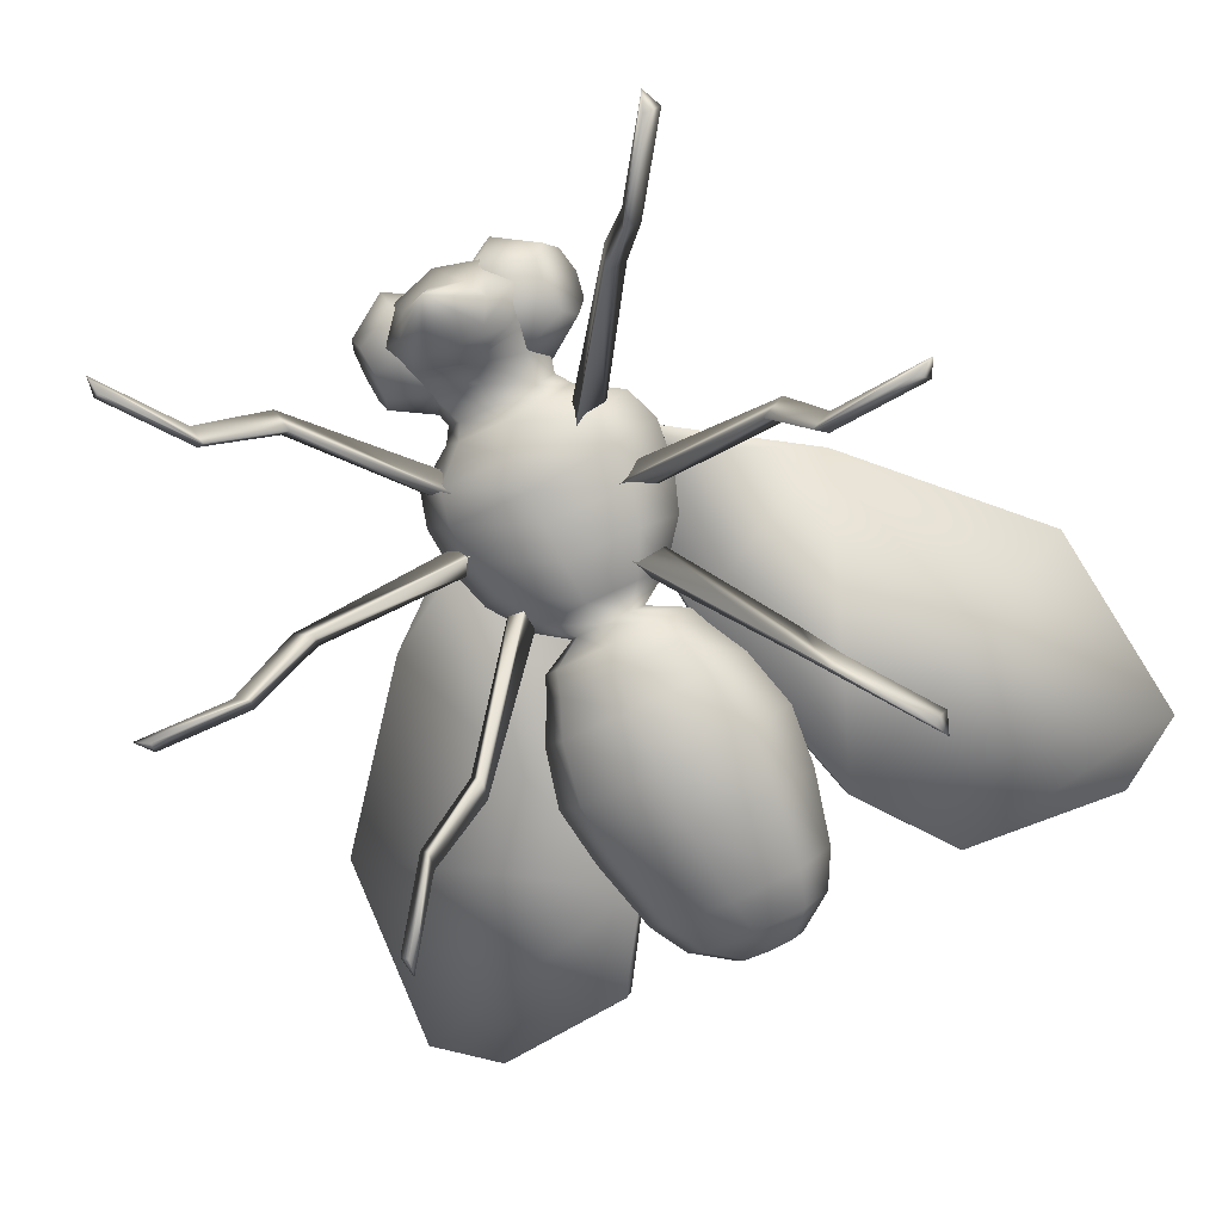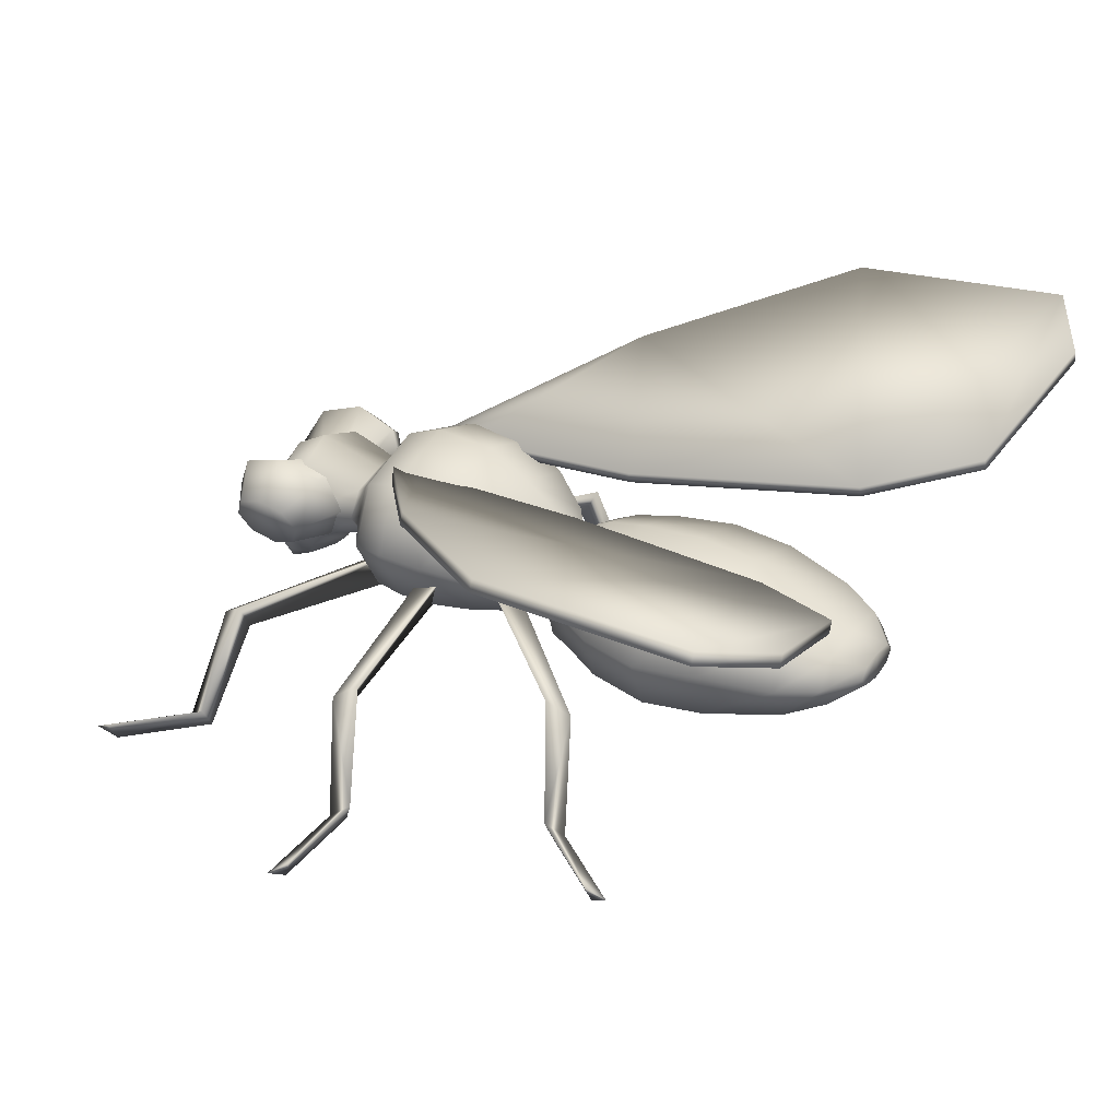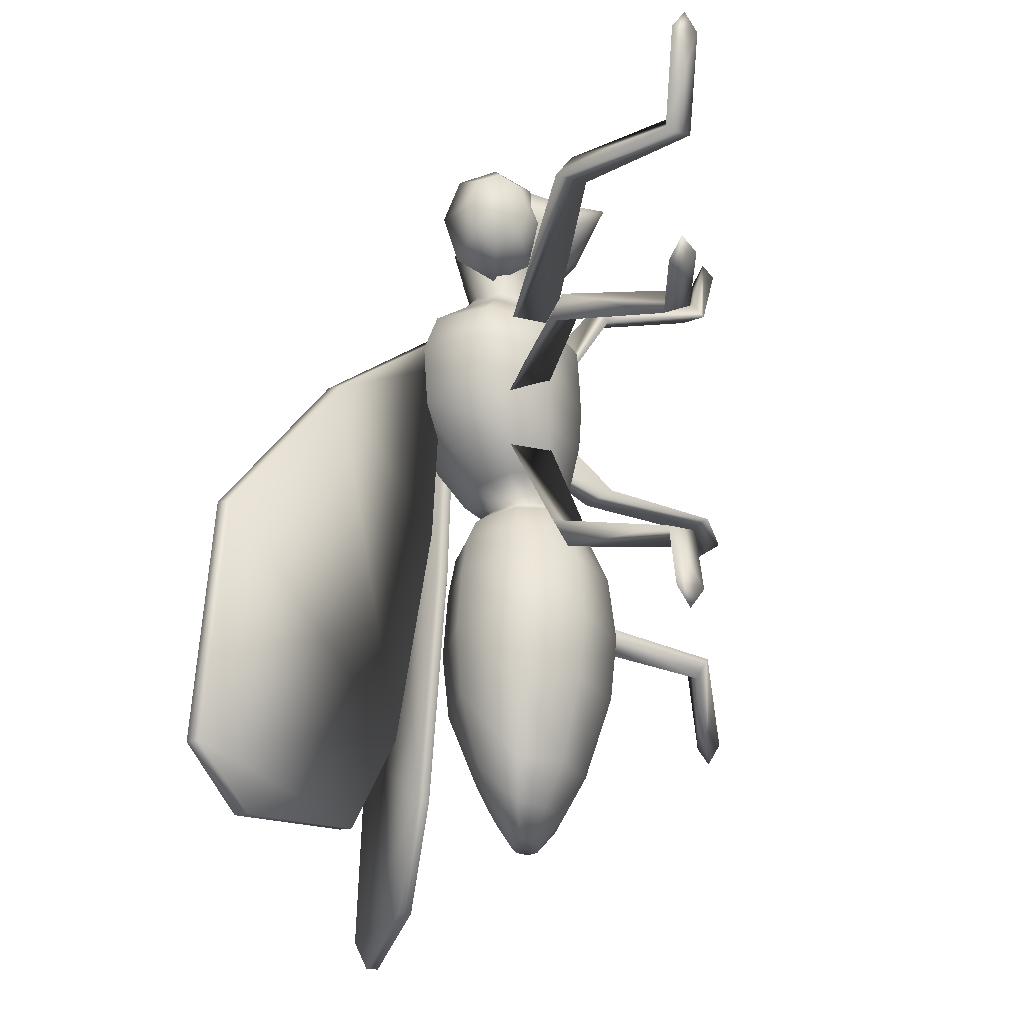
<metadata>
{"format":"obj","ext":"obj","renderer":"f3d","projection":"perspective","resolution":1024,"background":"white","views":[{"elev":-77.8,"azim":-60.6,"up":"+Z"},{"elev":21.4,"azim":32.5,"up":"+Z"},{"elev":71.7,"azim":95.2,"up":"+Y"}]}
</metadata>
<code>
v 0.4686 0.1581 -0.02428
v 0.4671 0.1256 -0.07059
v 0.5165 0.07758 -0.05357
v 0.4693 0.03803 -0.09797
v 0.4743 -0.05344 -0.09019
v 0.5199 -0.006415 -0.06276
v 0.4804 -0.06245 -0.005512
v 0.4777 0.02602 0.01495
v 0.5211 0.03143 -0.01855
v 0.4732 0.1166 0.01408
v 0.519 0.07384 -0.01849
v 0.4016 0.1918 -0.01812
v 0.3943 0.1512 -0.09224
v 0.3951 0.03891 -0.1333
v 0.4036 -0.07942 -0.1175
v 0.4221 -0.09372 0.02004
v 0.4198 0.01983 0.05019
v 0.4128 0.1369 0.04527
v 0.2728 0.2176 0.001162
v 0.2562 0.1706 -0.1079
v 0.2539 0.03675 -0.1655
v 0.2673 -0.1059 -0.1381
v 0.3046 -0.1256 0.05563
v 0.3044 0.008812 0.1084
v 0.2934 0.1509 0.08589
v 0.1623 0.226 0.004536
v 0.1465 0.1755 -0.1064
v 0.1448 0.03241 -0.166
v 0.1584 -0.1199 -0.1388
v 0.195 -0.1412 0.06995
v 0.1967 0.002182 0.1294
v 0.1831 0.1542 0.1023
v 0.05755 0.1933 0.01367
v 0.0426 0.15 -0.08929
v 0.04082 0.02577 -0.1436
v 0.05294 -0.1068 -0.1174
v 0.08714 -0.1267 0.07689
v 0.08891 -0.002353 0.1312
v 0.0768 0.1301 0.105
v -0.00463 0.1542 0.02324
v -0.01659 0.1201 -0.06786
v -0.01809 0.01974 -0.1101
v -0.008248 -0.08705 -0.09052
v 0.01913 -0.1045 0.07892
v 0.02064 -0.004392 0.1247
v 0.01079 0.1026 0.1016
v -0.04089 0.1367 0.02343
v -0.05499 0.1056 -0.05267
v -0.05794 0.01623 -0.09272
v -0.04754 -0.07932 -0.0729
v -0.01597 -0.0938 0.07103
v -0.01316 -0.004266 0.1111
v -0.02342 0.09115 0.09126
v -0.07146 0.06942 0.02236
v -0.08013 0.0545 -0.02262
v -0.08222 0.01007 -0.04534
v -0.0764 -0.03805 -0.03274
v -0.05751 -0.04666 0.053
v -0.05554 -0.002121 0.07589
v -0.06123 0.04588 0.06313
v -0.6612 0.03691 -0.003979
v -0.6739 -0.01814 -0.005298
v -0.6754 -0.009999 -0.08026
v -0.5853 -0.06588 -0.03744
v -0.5728 -0.0107 -0.03609
v -0.6235 0.09518 0.04643
v -0.6755 0.05558 0.07616
v -0.6943 -0.02841 0.08107
v -0.6689 -0.1076 0.05831
v -0.6569 -0.07112 -0.0158
v -0.6142 -0.1357 0.02117
v -0.5621 -0.09599 -0.008556
v -0.5687 0.0672 0.009297
v -0.6265 0.06196 -0.01233
v -0.5893 0.1005 0.09081
v -0.6201 0.05651 0.145
v -0.63 -0.03441 0.1596
v -0.6131 -0.1191 0.1258
v -0.5793 -0.1478 0.06365
v -0.5483 -0.1038 0.009461
v -0.5554 0.07185 0.02867
v -0.5415 0.09351 0.1104
v -0.5644 0.05132 0.1684
v -0.5713 -0.03482 0.1849
v -0.5577 -0.1148 0.1502
v -0.532 -0.1414 0.08473
v -0.5089 -0.09933 0.02676
v -0.5156 0.06679 0.04493
v -0.4627 0.07717 0.09204
v -0.4596 0.04447 0.131
v -0.456 -0.02538 0.1411
v -0.4541 -0.09161 0.1161
v -0.4549 -0.1154 0.07097
v -0.458 -0.08256 0.03198
v -0.4635 0.05352 0.04687
v -0.4373 0.09598 0.09528
v -0.4342 0.05628 0.1499
v -0.4301 -0.02698 0.1652
v -0.4277 -0.1052 0.1323
v -0.4281 -0.1322 0.07032
v -0.4312 -0.09255 0.01565
v -0.4377 0.0689 0.03331
v -0.3916 0.1723 0.1032
v -0.3878 0.1065 0.1946
v -0.382 -0.03109 0.2205
v -0.3771 -0.16 0.1655
v -0.3764 -0.2046 0.06193
v -0.3802 -0.1388 -0.02949
v -0.391 0.1277 -0.000347
v -0.3305 0.195 0.1101
v -0.3241 0.1222 0.2106
v -0.3165 -0.03046 0.2389
v -0.3122 -0.1736 0.1783
v -0.3136 -0.2232 0.06436
v -0.3199 -0.1505 -0.03604
v -0.3319 0.1453 -0.003681
v -0.2521 0.1918 0.0945
v -0.2277 0.1222 0.1941
v -0.212 -0.02445 0.2224
v -0.2163 -0.1624 0.163
v -0.2359 -0.2106 0.05048
v -0.2555 -0.1414 -0.04355
v -0.2669 0.1432 -0.01242
v -0.1787 0.1716 0.07124
v -0.154 0.1117 0.1501
v -0.1394 -0.01597 0.1716
v -0.1439 -0.1368 0.1229
v -0.1646 -0.1799 0.03279
v -0.1894 -0.1202 -0.04625
v -0.1994 0.1284 -0.01906
v -0.1083 0.1212 0.03986
v -0.08954 0.07977 0.1004
v -0.07891 -0.007636 0.1177
v -0.0827 -0.09009 0.08184
v -0.09863 -0.1189 0.01359
v -0.1174 -0.07739 -0.04698
v -0.1242 0.09247 -0.02839
v -0.06618 -0.06158 0.008026
v 0.5176 0.03643 -0.06548
v 0.5171 0.0932 -0.03405
v -0.128 0.01029 -0.06422
v -0.204 0.008289 -0.0739
v -0.2703 0.005402 -0.07194
v -0.3277 0.00225 -0.06423
v -0.3861 -0.001088 -0.05523
v -0.4353 -0.009144 0.000285
v -0.4615 -0.01256 0.02192
v -0.5023 -0.01294 0.01032
v -0.5385 -0.01271 -0.005102
v -0.5434 -0.01199 -0.01346
v -0.5897 0.04216 -0.02562
v -0.6203 -0.09094 -0.02906
v -0.03035 -0.1249 -0.005186
v 0.007168 -0.1388 -0.008816
v 0.07218 -0.1699 -0.02607
v 0.1791 -0.1916 -0.04115
v 0.2885 -0.1738 -0.04166
v 0.4147 -0.1343 -0.05379
v 0.4788 -0.09493 -0.05196
v 0.5224 -0.01015 -0.02768
v 0.5219 -0.02578 -0.04707
v -0.5333 -0.2139 0.09503
v -0.5181 -0.1951 0.06003
v -0.644 -0.2012 0.06932
v -0.6373 0.1562 0.1442
v -0.6578 0.1448 0.1088
v -0.5918 0.1627 0.1561
v -0.5526 0.1394 0.06438
v -0.598 0.1329 0.05249
v -0.5908 -0.08695 0.005921
v -0.629 -0.1823 0.03448
v -0.5858 -0.1726 0.01732
v -0.4731 -0.1196 0.08172
v -0.54 -0.178 0.02791
v -0.5748 -0.1628 0.1736
v -0.5763 -0.2236 0.1122
v -0.6926 -0.1302 0.09792
v -0.6223 -0.2182 0.1016
v -0.5913 -0.01917 0.04313
v -0.6661 -0.1018 0.03619
v -0.5325 -0.02129 0.08424
v -0.511 -0.09432 0.02474
v -0.5842 -0.02877 0.1335
v -0.4997 -0.148 0.1432
v -0.6432 -0.02665 0.09241
v -0.6548 -0.1555 0.1546
v -0.5963 0.05399 0.02336
v -0.6295 -0.02247 0.05922
v -0.4809 0.0784 0.105
v -0.5512 -0.01868 0.05344
v -0.5849 0.09195 0.2027
v -0.5461 -0.02547 0.1174
v -0.7004 0.06779 0.1212
v -0.6245 -0.02926 0.1232
v -0.6723 0.05582 0.05532
v -0.532 0.1509 0.0995
v -0.5173 0.06332 0.04388
v -0.5092 0.09024 0.1707
v -0.6643 0.08274 0.1822
v -0.5482 0.1605 0.1376
v -0.6417 0.1351 0.07095
v -0.4146 0.1172 0.03445
v -0.3559 0.1373 0.06707
v -0.3597 0.1029 -0.006258
v -0.6488 0.3722 -0.2158
v -0.6466 0.3921 -0.1731
v -0.7893 0.469 -0.2115
v -0.63 0.2893 -0.01774
v -0.5909 0.279 -0.047
v -0.6806 0.3806 -0.192
v -0.5883 0.3034 0.005419
v -0.2944 0.1747 0.0312
v -0.2377 0.144 0.05846
v -0.2745 0.1231 -0.01084
v -0.2779 0.5108 -0.2303
v -0.2566 0.5231 -0.19
v -0.2938 0.6796 -0.2282
v -0.3074 0.4475 -0.0264
v -0.2933 0.4106 -0.05652
v -0.2892 0.5408 -0.2059
v -0.2671 0.4256 -0.006954
v -0.17 0.1274 0.05135
v -0.1151 0.1131 0.0105
v -0.1737 0.09329 -0.02196
v 0.05658 0.4073 -0.2269
v 0.05439 0.3874 -0.2696
v 0.1841 0.4974 -0.2853
v 0.03122 0.2904 -0.09491
v 0.07301 0.3045 -0.07161
v 0.08856 0.3991 -0.2508
v 0.03391 0.3148 -0.04249
v -0.1068 -0.09216 -0.01195
v -0.16 -0.1194 0.02435
v -0.1671 -0.07056 -0.03988
v 0.08148 -0.2852 -0.3432
v 0.08562 -0.3136 -0.3058
v 0.2194 -0.3785 -0.3811
v 0.09517 -0.2458 -0.1318
v 0.05219 -0.2303 -0.1519
v 0.1166 -0.2979 -0.327
v 0.05726 -0.2652 -0.1059
v -0.2265 -0.1351 0.02793
v -0.2808 -0.1634 -0.005924
v -0.2654 -0.1026 -0.03553
v -0.2173 -0.4518 -0.2967
v -0.2398 -0.4329 -0.3336
v -0.2423 -0.599 -0.3681
v -0.2616 -0.3742 -0.1424
v -0.2725 -0.4177 -0.1211
v -0.2486 -0.4683 -0.3163
v -0.234 -0.3973 -0.09698
v -0.3447 -0.1409 0.03664
v -0.4051 -0.1191 0.008592
v -0.3518 -0.09207 -0.02759
v -0.6163 -0.3603 -0.2554
v -0.6204 -0.3317 -0.2928
v -0.7528 -0.4381 -0.3107
v -0.5687 -0.2729 -0.1074
v -0.6066 -0.2924 -0.08138
v -0.6513 -0.3476 -0.2717
v -0.5636 -0.3079 -0.06146
v -0.7486 -0.467 -0.2727
v -0.7843 -0.4542 -0.2892
v -0.2195 -0.6182 -0.3304
v -0.2514 -0.635 -0.3504
v 0.2236 -0.4074 -0.343
v 0.2551 -0.3913 -0.3645
v 0.1863 0.5176 -0.2418
v 0.2188 0.5091 -0.266
v -0.2722 0.6921 -0.1871
v -0.3056 0.7103 -0.2033
v -0.7871 0.4893 -0.1681
v -0.8218 0.4774 -0.1873
v 0.5388 0.7109 0.4396
v 0.3981 0.1944 0.2
v 0.1637 0.6574 0.4499
v -0.1384 0.3729 0.3398
v -0.3126 0.05069 0.1988
v -0.3733 0.04596 0.2024
v -0.1403 0.3825 0.3206
v 0.3963 0.2039 0.1806
v 0.1618 0.6669 0.4307
v -0.3145 0.06016 0.1796
v 0.006043 0.0837 0.1839
v 0.6147 0.5928 0.3744
v 0.6128 0.6024 0.355
v 0.571 0.3191 0.2443
v -0.3751 0.05545 0.183
v 0.5968 -0.7294 0.282
v 0.2187 -0.7095 0.3004
v 0.4135 -0.1862 0.1583
v -0.106 -0.4328 0.2516
v -0.3672 -0.1036 0.186
v -0.3064 -0.1026 0.182
v -0.1072 -0.4382 0.2308
v 0.2174 -0.7147 0.2796
v 0.4122 -0.1914 0.1374
v -0.3077 -0.1078 0.1612
v 0.01369 -0.1062 0.1631
v 0.6625 -0.5944 0.2445
v 0.596 -0.3034 0.1762
v 0.6612 -0.5997 0.2235
v -0.3685 -0.1088 0.1651
v 0.5955 -0.7346 0.261
v 0.5947 -0.3087 0.1553
v 0.01241 -0.1114 0.1423
v 0.5369 0.7204 0.4202
v 0.5691 0.3286 0.225
v 0.004169 0.09317 0.1647
f 1 2 3
f 4 5 6
f 7 8 9
f 8 10 11
f 12 13 2
f 14 15 5
f 16 17 8
f 17 18 10
f 19 20 13
f 21 22 15
f 23 24 17
f 24 25 18
f 26 27 20
f 28 29 22
f 30 31 24
f 31 32 25
f 33 34 27
f 35 36 29
f 37 38 31
f 38 39 32
f 40 41 34
f 42 43 36
f 44 45 38
f 45 46 39
f 47 48 41
f 49 50 43
f 51 52 45
f 52 53 46
f 54 55 48
f 56 57 50
f 58 59 52
f 59 60 53
f 61 62 63
f 64 65 63
f 66 67 61
f 68 69 70
f 71 72 64
f 73 66 74
f 75 76 67
f 77 78 69
f 79 80 72
f 81 75 66
f 82 83 76
f 84 85 78
f 86 87 80
f 88 82 75
f 89 90 83
f 91 92 85
f 93 94 87
f 95 89 82
f 96 97 90
f 98 99 92
f 100 101 94
f 102 96 89
f 103 104 97
f 105 106 99
f 107 108 101
f 109 103 96
f 110 111 104
f 112 113 106
f 114 115 108
f 116 110 103
f 117 118 111
f 119 120 113
f 121 122 115
f 123 117 110
f 124 125 118
f 126 127 120
f 128 129 122
f 130 124 117
f 131 132 125
f 133 134 127
f 135 136 129
f 137 131 124
f 54 60 132
f 59 58 134
f 138 57 136
f 55 54 131
f 3 139 9
f 11 140 9
f 139 6 9
f 137 141 56
f 141 136 57
f 135 134 58
f 133 132 60
f 130 142 141
f 142 129 136
f 128 127 134
f 126 125 132
f 123 143 142
f 143 122 129
f 121 120 127
f 119 118 125
f 116 144 143
f 144 115 122
f 114 113 120
f 112 111 118
f 109 145 144
f 145 108 115
f 107 106 113
f 105 104 111
f 102 146 145
f 146 101 108
f 100 99 106
f 98 97 104
f 95 147 146
f 147 94 101
f 93 92 99
f 91 90 97
f 88 148 147
f 148 87 94
f 86 85 92
f 84 83 90
f 81 149 148
f 149 80 87
f 79 78 85
f 77 76 83
f 73 150 149
f 150 72 80
f 71 69 78
f 68 67 76
f 151 65 150
f 65 64 72
f 152 70 69
f 62 61 67
f 151 74 63
f 62 70 63
f 47 53 60
f 51 153 138
f 153 50 57
f 49 48 55
f 40 46 53
f 44 154 153
f 154 43 50
f 42 41 48
f 33 39 46
f 37 155 154
f 155 36 43
f 35 34 41
f 26 32 39
f 30 156 155
f 156 29 36
f 28 27 34
f 19 25 32
f 23 157 156
f 157 22 29
f 21 20 27
f 12 18 25
f 16 158 157
f 158 15 22
f 14 13 20
f 1 10 18
f 7 159 158
f 159 5 15
f 4 2 13
f 140 11 10
f 160 161 159
f 161 6 5
f 139 3 2
f 3 140 1
f 6 139 4
f 9 160 7
f 11 9 8
f 2 1 12
f 5 4 14
f 8 7 16
f 10 8 17
f 13 12 19
f 15 14 21
f 17 16 23
f 18 17 24
f 20 19 26
f 22 21 28
f 24 23 30
f 25 24 31
f 27 26 33
f 29 28 35
f 31 30 37
f 32 31 38
f 34 33 40
f 36 35 42
f 38 37 44
f 39 38 45
f 41 40 47
f 43 42 49
f 45 44 51
f 46 45 52
f 48 47 54
f 50 49 56
f 52 51 58
f 53 52 59
f 74 61 63
f 152 64 63
f 61 74 66
f 70 62 68
f 64 152 71
f 74 151 73
f 67 66 75
f 69 68 77
f 72 71 79
f 66 73 81
f 76 75 82
f 78 77 84
f 80 79 86
f 75 81 88
f 83 82 89
f 85 84 91
f 87 86 93
f 82 88 95
f 90 89 96
f 92 91 98
f 94 93 100
f 89 95 102
f 97 96 103
f 99 98 105
f 101 100 107
f 96 102 109
f 104 103 110
f 106 105 112
f 108 107 114
f 103 109 116
f 111 110 117
f 113 112 119
f 115 114 121
f 110 116 123
f 118 117 124
f 120 119 126
f 122 121 128
f 117 123 130
f 125 124 131
f 127 126 133
f 129 128 135
f 124 130 137
f 132 131 54
f 134 133 59
f 136 135 138
f 131 137 55
f 140 3 9
f 161 160 9
f 6 161 9
f 56 55 137
f 57 56 141
f 58 138 135
f 60 59 133
f 141 137 130
f 136 141 142
f 134 135 128
f 132 133 126
f 142 130 123
f 129 142 143
f 127 128 121
f 125 126 119
f 143 123 116
f 122 143 144
f 120 121 114
f 118 119 112
f 144 116 109
f 115 144 145
f 113 114 107
f 111 112 105
f 145 109 102
f 108 145 146
f 106 107 100
f 104 105 98
f 146 102 95
f 101 146 147
f 99 100 93
f 97 98 91
f 147 95 88
f 94 147 148
f 92 93 86
f 90 91 84
f 148 88 81
f 87 148 149
f 85 86 79
f 83 84 77
f 149 81 73
f 80 149 150
f 78 79 71
f 76 77 68
f 150 73 151
f 72 150 65
f 69 71 152
f 67 68 62
f 65 151 63
f 70 152 63
f 60 54 47
f 138 58 51
f 57 138 153
f 55 56 49
f 53 47 40
f 153 51 44
f 50 153 154
f 48 49 42
f 46 40 33
f 154 44 37
f 43 154 155
f 41 42 35
f 39 33 26
f 155 37 30
f 36 155 156
f 34 35 28
f 32 26 19
f 156 30 23
f 29 156 157
f 27 28 21
f 25 19 12
f 157 23 16
f 22 157 158
f 20 21 14
f 18 12 1
f 158 16 7
f 15 158 159
f 13 14 4
f 10 1 140
f 159 7 160
f 5 159 161
f 2 4 139
f 162 163 164
f 165 166 167
f 168 166 169
f 170 171 172
f 173 174 163
f 175 162 176
f 177 178 164
f 179 180 170
f 181 182 173
f 183 184 175
f 185 186 177
f 187 188 179
f 189 190 181
f 191 192 183
f 193 194 185
f 169 195 187
f 196 197 189
f 167 198 191
f 166 199 193
f 165 167 191
f 200 196 189
f 168 169 187
f 201 166 193
f 199 191 183
f 198 189 181
f 197 187 179
f 195 193 185
f 194 183 175
f 192 181 173
f 190 179 170
f 188 185 177
f 186 175 176
f 184 173 163
f 182 170 172
f 180 177 164
f 196 166 168
f 172 171 164
f 176 162 164
f 163 174 164
f 167 166 200
f 169 166 201
f 170 180 171
f 173 182 174
f 175 184 162
f 177 186 178
f 179 188 180
f 181 190 182
f 183 192 184
f 185 194 186
f 187 195 188
f 189 197 190
f 191 198 192
f 193 199 194
f 169 201 195
f 196 168 197
f 167 200 198
f 166 165 199
f 165 191 199
f 200 189 198
f 168 187 197
f 201 193 195
f 199 183 194
f 198 181 192
f 197 179 190
f 195 185 188
f 194 175 186
f 192 173 184
f 190 170 182
f 188 177 180
f 186 176 178
f 184 163 162
f 182 172 174
f 180 164 171
f 200 166 196
f 174 172 164
f 178 176 164
f 202 203 204
f 205 206 207
f 208 209 210
f 211 208 206
f 204 203 209
f 212 213 214
f 215 216 217
f 218 219 220
f 221 218 216
f 214 213 219
f 222 223 224
f 225 226 227
f 228 229 230
f 229 231 225
f 222 224 228
f 232 233 234
f 235 236 237
f 238 239 240
f 241 238 236
f 234 233 239
f 242 243 244
f 245 246 247
f 248 249 250
f 249 251 245
f 242 244 248
f 252 253 254
f 255 256 257
f 258 259 260
f 259 261 255
f 252 254 258
f 253 261 259
f 254 259 258
f 261 256 255
f 260 262 263
f 256 263 257
f 243 251 249
f 244 249 248
f 251 246 245
f 250 264 265
f 246 265 247
f 241 232 238
f 238 234 239
f 235 241 236
f 266 240 267
f 267 235 237
f 223 231 229
f 224 229 228
f 231 226 225
f 230 268 269
f 226 269 227
f 221 212 218
f 218 214 219
f 215 221 216
f 270 220 271
f 271 215 217
f 211 202 208
f 208 204 209
f 205 211 206
f 272 210 273
f 273 205 207
f 207 272 273
f 207 206 272
f 210 209 205
f 206 208 210
f 209 203 211
f 217 270 271
f 217 216 270
f 220 219 215
f 216 218 220
f 219 213 221
f 268 227 269
f 225 227 268
f 228 230 226
f 229 225 230
f 222 228 231
f 237 266 267
f 237 236 266
f 240 239 235
f 236 238 240
f 239 233 241
f 264 247 265
f 245 247 264
f 248 250 246
f 249 245 250
f 242 248 251
f 262 257 263
f 255 257 262
f 258 260 256
f 259 255 260
f 252 258 261
f 253 252 261
f 254 253 259
f 261 258 256
f 260 255 262
f 256 260 263
f 243 242 251
f 244 243 249
f 251 248 246
f 250 245 264
f 246 250 265
f 233 232 241
f 232 234 238
f 239 241 235
f 236 240 266
f 240 235 267
f 223 222 231
f 224 223 229
f 231 228 226
f 230 225 268
f 226 230 269
f 213 212 221
f 212 214 218
f 219 221 215
f 216 220 270
f 220 215 271
f 203 202 211
f 202 204 208
f 209 211 205
f 206 210 272
f 210 205 273
f 274 275 276
f 277 278 279
f 280 281 282
f 278 283 279
f 275 281 284
f 285 286 287
f 276 282 274
f 279 288 277
f 289 290 291
f 292 293 294
f 295 296 297
f 294 293 298
f 291 299 297
f 300 301 302
f 290 289 296
f 293 292 303
f 290 296 295
f 300 302 304
f 291 297 305
f 294 298 306
f 303 295 298
f 296 304 297
f 292 294 299
f 289 291 301
f 276 280 282
f 285 307 286
f 275 308 281
f 278 309 283
f 288 283 280
f 282 281 307
f 277 284 278
f 274 287 275
f 276 275 277
f 308 286 307
f 309 281 280
f 279 283 288
f 284 281 309
f 287 286 308
f 274 282 307
f 277 288 280
f 290 292 291
f 305 304 302
f 306 295 297
f 293 303 298
f 299 306 297
f 301 305 302
f 289 304 296
f 292 295 303
f 292 290 295
f 289 300 304
f 301 291 305
f 299 294 306
f 298 295 306
f 297 304 305
f 292 299 291
f 289 301 300
f 277 280 276
f 274 307 285
f 287 308 275
f 284 309 278
f 283 309 280
f 281 308 307
f 277 275 284
f 274 285 287

</code>
